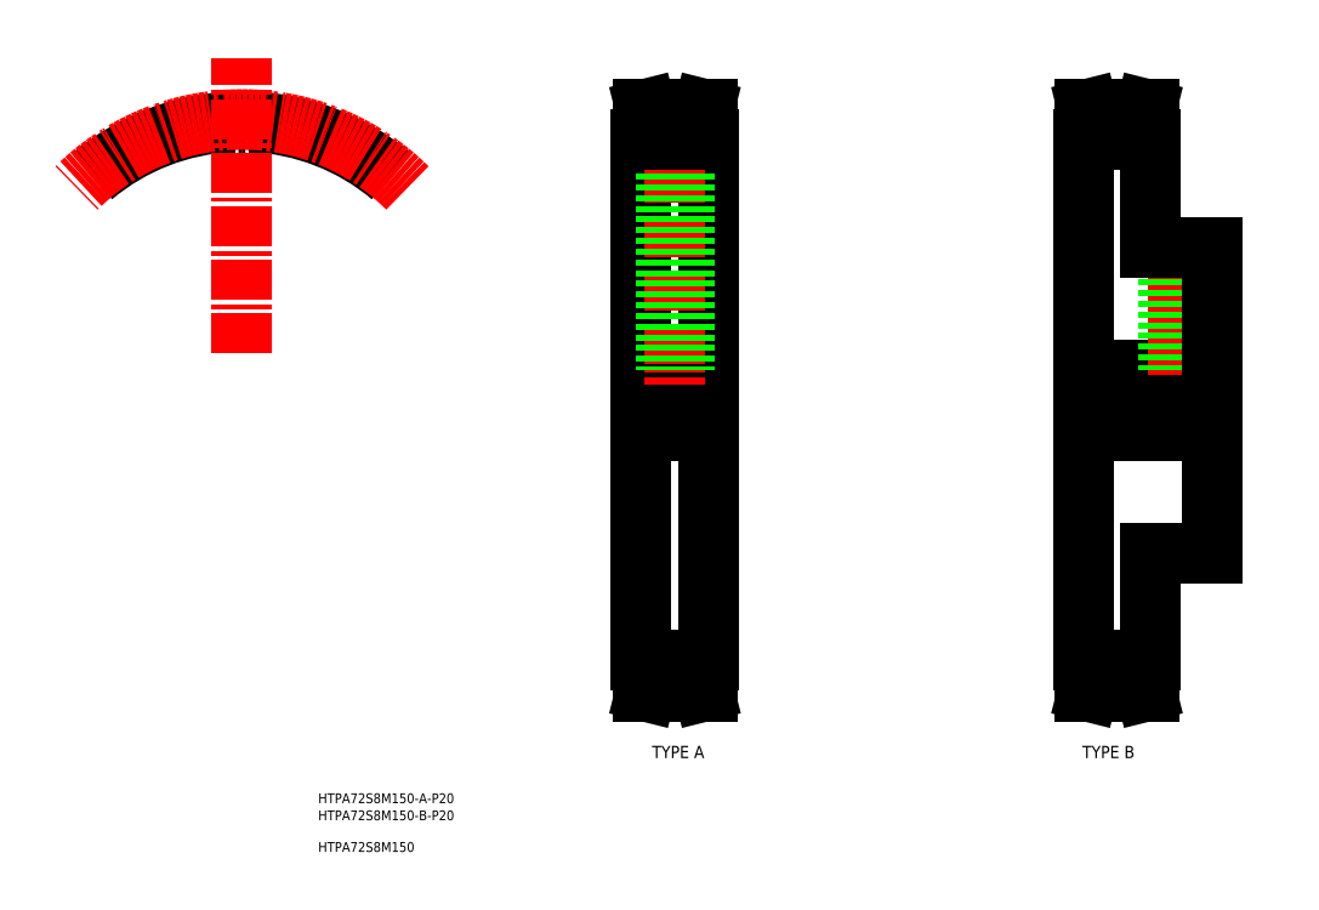
<metadata>
{"format":"dxf","ext":"dxf","renderer":"ezdxf+matplotlib","layout":"modelspace","background":"white","min_lineweight":24,"dpi":150}
</metadata>
<code>
0
SECTION
2
ENTITIES
0
TEXT
8
SIZE
10
283.1
20
215.6
30
0
40
3.2
1
HTPA72S8M150-B-P20
0
TEXT
8
SIZE
10
283.1
20
221.2
30
0
40
3.2
1
HTPA72S8M150-A-P20
0
TEXT
8
SIZE
10
283.1
20
205.3
30
0
40
3.2
1
HTPA72S8M150
0
TEXT
8
0
10
389.3
20
235.9
30
0
40
4
1
TYPE A
72
     1
11
400.7
21
237.9
31
0
73
     2
0
TEXT
8
0
10
529.8
20
235.9
30
0
40
4
1
TYPE B
72
     1
11
541.1
21
237.9
31
0
73
     2
0
LINE
8
CENTER
10
378.6
20
352.7
30
0
11
420.6
21
352.7
31
0
0
LINE
8
CENTER
10
390.9
20
444.4
30
0
11
408.3
21
444.4
31
0
0
LINE
8
0
10
391.1
20
443.6
30
0
11
408.1
21
443.6
31
0
0
LINE
8
0
10
388.6
20
362.7
30
0
11
410.6
21
362.7
31
0
0
LINE
8
0
10
388.6
20
342.7
30
0
11
410.6
21
342.7
31
0
0
LINE
8
0
10
388.6
20
437.7
30
0
11
388.6
21
267.7
31
0
0
LINE
8
0
10
388.6
20
437.7
30
0
11
391.1
21
437.7
31
0
0
LINE
8
0
10
410.6
20
437.7
30
0
11
410.6
21
267.7
31
0
0
LINE
8
CENTER
10
399.6
20
447.6
30
0
11
399.6
21
357.7
31
0
0
LINE
8
0
10
402.6
20
440.7
30
0
11
402.6
21
362.7
31
0
0
LINE
8
0
10
402.1
20
440.7
30
0
11
402.1
21
362.7
31
0
0
LINE
8
0
10
397.1
20
440.7
30
0
11
397.1
21
362.7
31
0
0
LINE
8
0
10
396.6
20
440.7
30
0
11
396.6
21
362.7
31
0
0
ARC
8
0
10
258.3
20
368
30
0
40
75.71
50
50
51
87.5
0
ARC
8
0
10
258.3
20
368
30
0
40
72.88
50
90
51
90.95
0
ARC
8
0
10
260.9
20
444.3
30
0
40
5.3
50
194
51
219
0
ARC
8
0
10
257
20
441.3
30
0
40
0.4
50
219
51
270.9
0
ARC
8
0
10
255
20
442.9
30
0
40
0.75
50
14
51
92.5
0
ARC
8
0
10
259.5
20
441.3
30
0
40
0.4
50
269.1
51
321
0
ARC
8
0
10
261.5
20
442.9
30
0
40
0.75
50
87.5
51
166
0
ARC
8
0
10
255.7
20
444.3
30
0
40
5.3
50
321
51
346
0
ARC
8
0
10
258.3
20
368
30
0
40
72.88
50
89.05
51
90
0
ARC
8
0
10
258.3
20
368
30
0
40
75.71
50
92.5
51
130
0
ARC
8
CENTER
10
258.3
20
368
30
0
40
76.39
50
45
51
135
0
LINE
8
CENTER
10
258.3
20
368
30
0
11
258.3
21
464.5
31
0
0
LINE
8
0
10
389.1
20
447.7
30
0
11
389.1
21
437.7
31
0
0
LINE
8
0
10
391.1
20
443.7
30
0
11
391.1
21
437.7
31
0
0
LINE
8
0
10
389.1
20
447.7
30
0
11
390.1
21
447.7
31
0
0
LINE
8
0
10
390.1
20
447.7
30
0
11
391.1
21
443.7
31
0
0
LINE
8
0
10
410.6
20
437.7
30
0
11
408.1
21
437.7
31
0
0
LINE
8
0
10
410.1
20
447.7
30
0
11
410.1
21
437.7
31
0
0
LINE
8
0
10
408.1
20
443.7
30
0
11
408.1
21
437.7
31
0
0
LINE
8
0
10
410.1
20
447.7
30
0
11
409.1
21
447.7
31
0
0
LINE
8
0
10
409.1
20
447.7
30
0
11
408.1
21
443.7
31
0
0
LINE
8
0
10
391.1
20
440.7
30
0
11
408.1
21
440.7
31
0
0
LINE
8
CENTER
10
390.9
20
261
30
0
11
408.3
21
261
31
0
0
LINE
8
0
10
391.1
20
261.9
30
0
11
408.1
21
261.9
31
0
0
LINE
8
0
10
388.6
20
267.7
30
0
11
391.1
21
267.7
31
0
0
LINE
8
0
10
389.1
20
257.7
30
0
11
389.1
21
267.7
31
0
0
LINE
8
0
10
391.1
20
261.7
30
0
11
391.1
21
267.7
31
0
0
LINE
8
0
10
389.1
20
257.7
30
0
11
390.1
21
257.7
31
0
0
LINE
8
0
10
390.1
20
257.7
30
0
11
391.1
21
261.7
31
0
0
LINE
8
0
10
410.6
20
267.7
30
0
11
408.1
21
267.7
31
0
0
LINE
8
0
10
410.1
20
257.7
30
0
11
410.1
21
267.7
31
0
0
LINE
8
0
10
408.1
20
261.7
30
0
11
408.1
21
267.7
31
0
0
LINE
8
0
10
410.1
20
257.7
30
0
11
409.1
21
257.7
31
0
0
LINE
8
0
10
409.1
20
257.7
30
0
11
408.1
21
261.7
31
0
0
LINE
8
0
10
391.1
20
264.7
30
0
11
408.1
21
264.7
31
0
0
LINE
8
CENTER
10
522.9
20
352.7
30
0
11
584.9
21
352.7
31
0
0
LINE
8
CENTER
10
535.2
20
444.4
30
0
11
552.6
21
444.4
31
0
0
LINE
8
0
10
535.4
20
443.6
30
0
11
552.4
21
443.6
31
0
0
LINE
8
0
10
532.9
20
362.7
30
0
11
574.9
21
362.7
31
0
0
LINE
8
0
10
532.9
20
342.7
30
0
11
574.9
21
342.7
31
0
0
LINE
8
0
10
532.9
20
437.7
30
0
11
532.9
21
267.7
31
0
0
LINE
8
0
10
532.9
20
437.7
30
0
11
535.4
21
437.7
31
0
0
LINE
8
0
10
554.9
20
437.7
30
0
11
554.9
21
402.7
31
0
0
LINE
8
CENTER
10
563.9
20
404.7
30
0
11
563.9
21
360.9
31
0
0
LINE
8
0
10
566.9
20
402.7
30
0
11
566.9
21
362.7
31
0
0
LINE
8
0
10
566.4
20
402.7
30
0
11
566.4
21
362.7
31
0
0
LINE
8
0
10
561.5
20
402.7
30
0
11
561.5
21
362.7
31
0
0
LINE
8
0
10
560.9
20
402.7
30
0
11
560.9
21
362.7
31
0
0
LINE
8
0
10
533.4
20
447.7
30
0
11
533.4
21
437.7
31
0
0
LINE
8
0
10
535.4
20
443.7
30
0
11
535.4
21
437.7
31
0
0
LINE
8
0
10
533.4
20
447.7
30
0
11
534.4
21
447.7
31
0
0
LINE
8
0
10
534.4
20
447.7
30
0
11
535.4
21
443.7
31
0
0
LINE
8
0
10
554.9
20
437.7
30
0
11
552.4
21
437.7
31
0
0
LINE
8
0
10
554.4
20
447.7
30
0
11
554.4
21
437.7
31
0
0
LINE
8
0
10
552.4
20
443.7
30
0
11
552.4
21
437.7
31
0
0
LINE
8
0
10
554.4
20
447.7
30
0
11
553.4
21
447.7
31
0
0
LINE
8
0
10
553.4
20
447.7
30
0
11
552.4
21
443.7
31
0
0
LINE
8
0
10
535.4
20
440.7
30
0
11
552.4
21
440.7
31
0
0
LINE
8
CENTER
10
535.2
20
261
30
0
11
552.6
21
261
31
0
0
LINE
8
0
10
535.4
20
261.9
30
0
11
552.4
21
261.9
31
0
0
LINE
8
0
10
532.9
20
267.7
30
0
11
535.4
21
267.7
31
0
0
LINE
8
0
10
533.4
20
257.7
30
0
11
533.4
21
267.7
31
0
0
LINE
8
0
10
535.4
20
261.7
30
0
11
535.4
21
267.7
31
0
0
LINE
8
0
10
533.4
20
257.7
30
0
11
534.4
21
257.7
31
0
0
LINE
8
0
10
534.4
20
257.7
30
0
11
535.4
21
261.7
31
0
0
LINE
8
0
10
554.9
20
267.7
30
0
11
552.4
21
267.7
31
0
0
LINE
8
0
10
554.4
20
257.7
30
0
11
554.4
21
267.7
31
0
0
LINE
8
0
10
552.4
20
261.7
30
0
11
552.4
21
267.7
31
0
0
LINE
8
0
10
554.4
20
257.7
30
0
11
553.4
21
257.7
31
0
0
LINE
8
0
10
553.4
20
257.7
30
0
11
552.4
21
261.7
31
0
0
LINE
8
0
10
535.4
20
264.7
30
0
11
552.4
21
264.7
31
0
0
LINE
8
0
10
574.9
20
402.7
30
0
11
574.9
21
302.7
31
0
0
LINE
8
0
10
554.9
20
402.7
30
0
11
574.9
21
402.7
31
0
0
LINE
8
0
10
554.9
20
302.7
30
0
11
574.9
21
302.7
31
0
0
LINE
8
0
10
554.9
20
302.7
30
0
11
554.9
21
267.7
31
0
0
VIEWPORT
8
0
10
5.638
20
3.929
30
0
40
10.57
41
7.059
68
     1
69
     1
0
VIEWPORT
8
0
10
5.655
20
3.902
30
0
40
9.065
41
6.243
68
     2
69
     2
0
ENDSEC
0
EOF

</code>
